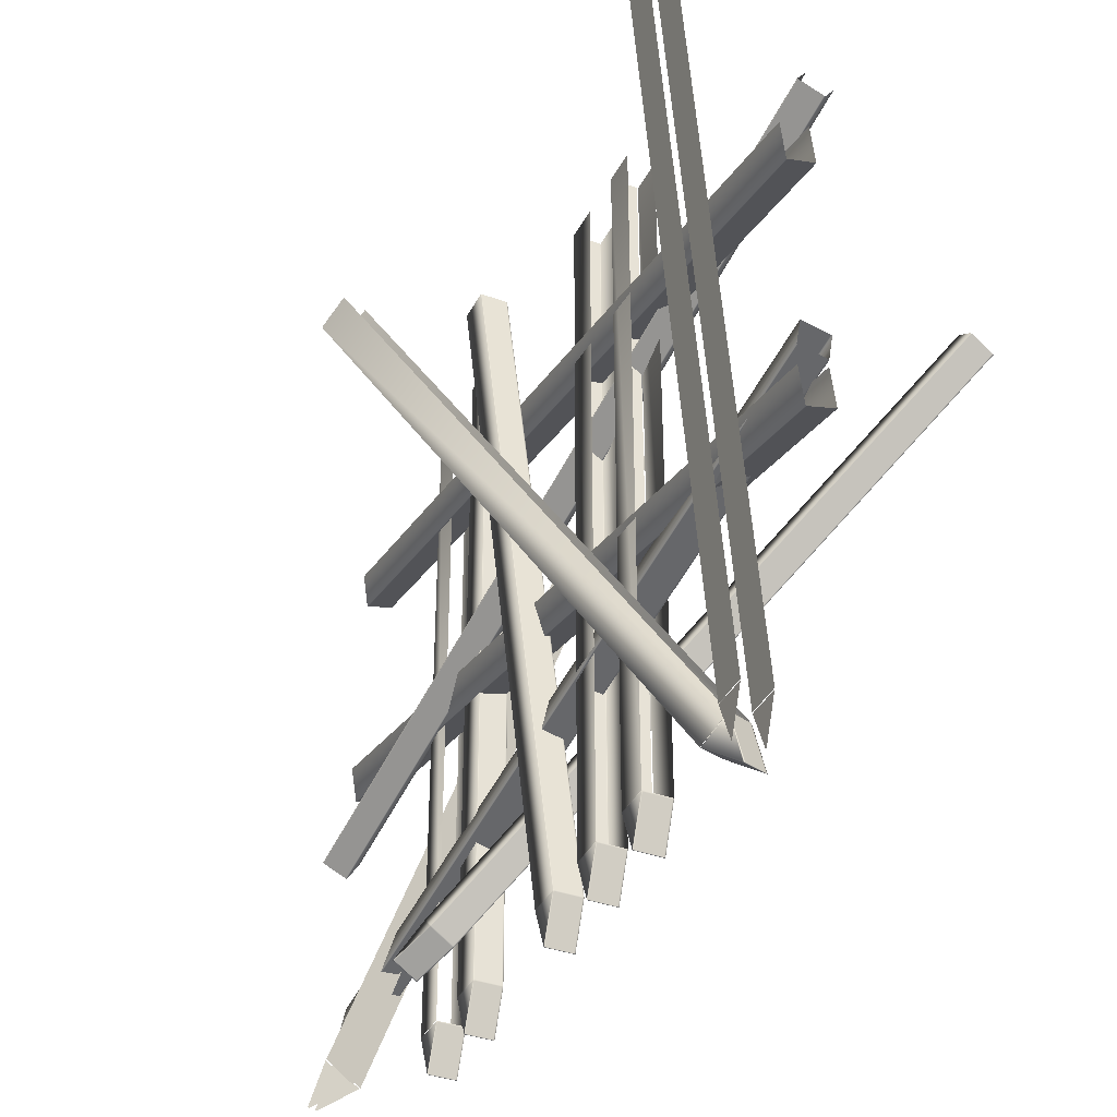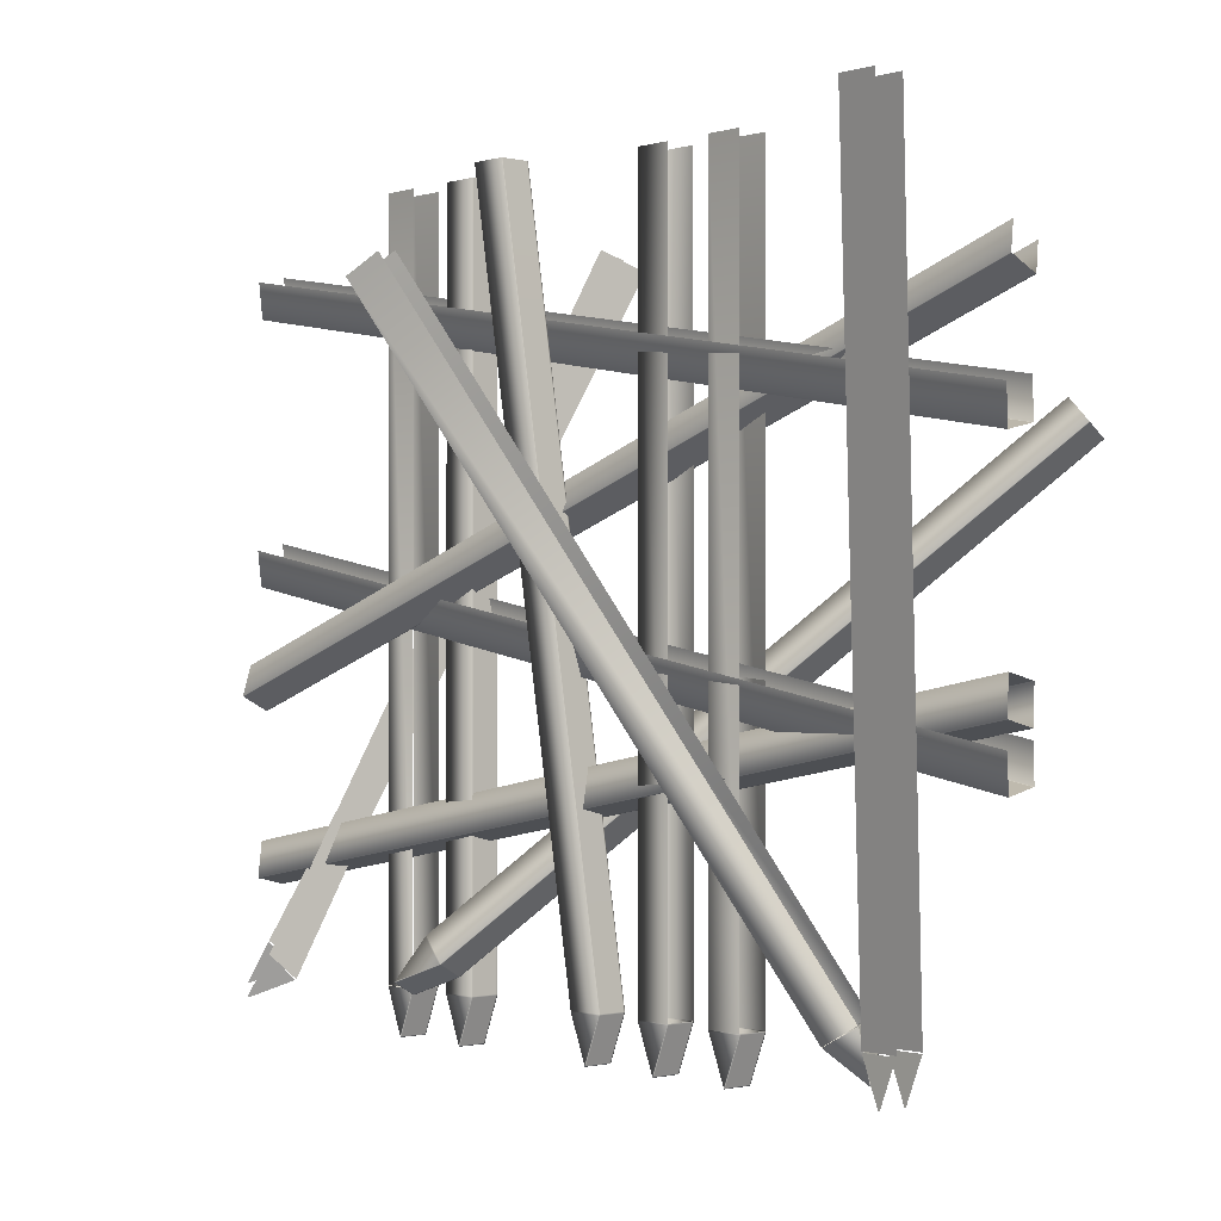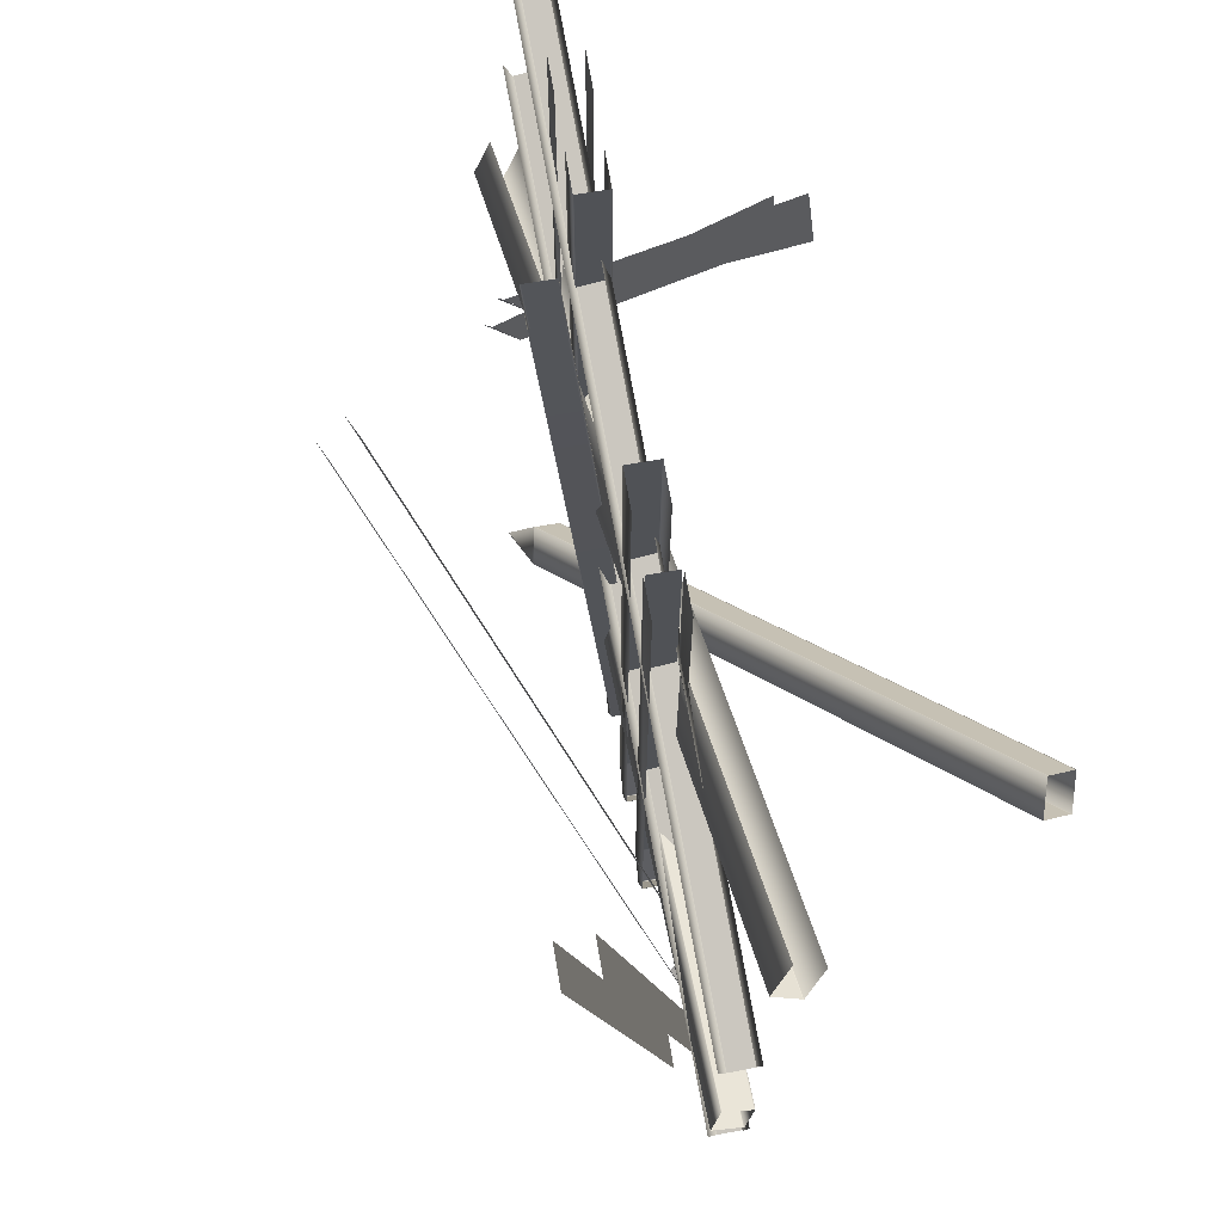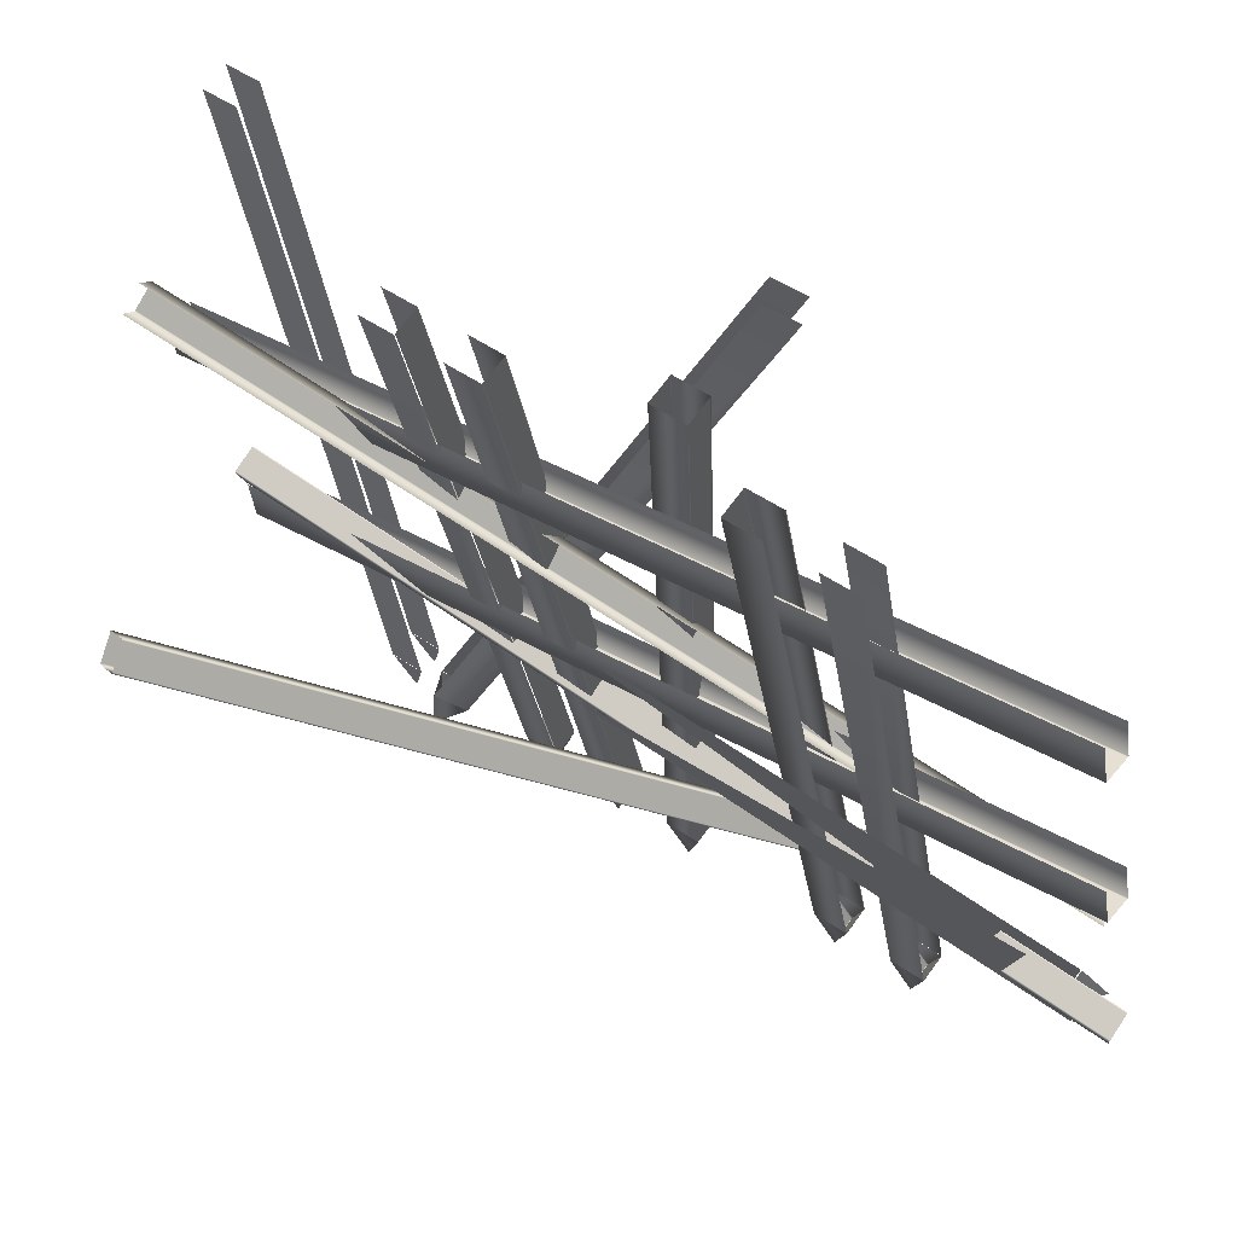
<metadata>
{"format":"obj","ext":"obj","renderer":"f3d","projection":"perspective","resolution":1024,"background":"white","views":[{"elev":-37.7,"azim":28.7,"up":"+Y"},{"elev":-0.7,"azim":11.8,"up":"+Y"},{"elev":70.0,"azim":43.8,"up":"+Y"},{"elev":-28.7,"azim":-171.4,"up":"+Z"}]}
</metadata>
<code>
o gerbang_depan.001
v 5.786 0.05803 41.01
v 5.793 0.05494 41.01
v 5.845 -0.005684 41.16
v 5.838 -0.002591 41.16
v 5.977 0.2389 41.21
v 6.102 0.09366 41.11
v 6.05 0.1543 40.96
v 5.926 0.2995 41.06
v 7.91 4.043 40.95
v 8.064 3.964 41.08
v 7.973 4.011 41.22
v 7.819 4.09 41.09
v 5.921 0.2938 41.06
v 6.044 0.1507 40.96
v 6.095 0.09007 41.11
v 5.973 0.2332 41.21
v 6.812 0.1039 41.25
v 6.985 0.1039 41.38
v 6.709 0.1039 41.39
v 6.882 0.1039 41.52
v 6.899 -0.1644 41.32
v 6.796 -0.1644 41.45
v 6.713 0.1039 41.39
v 6.886 0.1039 41.51
v 6.8 -0.1644 41.45
v 6.808 0.1039 41.26
v 6.981 0.1039 41.39
v 6.895 -0.1644 41.32
v 6.797 -0.1606 41.46
v 6.801 -0.1606 41.45
v 6.896 -0.1606 41.32
v 6.9 -0.1606 41.32
v 6.797 -0.1561 41.45
v 6.892 -0.1561 41.32
v 6.896 -0.1561 41.31
v 6.903 -0.1524 41.32
v 6.899 -0.1524 41.32
v 6.804 -0.1524 41.45
v 6.8 -0.1524 41.46
v 6.793 -0.1561 41.45
v 6.709 0.1072 41.39
v 6.882 0.1072 41.52
v 6.886 0.1072 41.51
v 6.981 0.1072 41.39
v 6.985 0.1072 41.38
v 6.812 0.1072 41.25
v 6.808 0.1072 41.26
v 6.713 0.1072 41.39
v 6.812 4.389 41.25
v 6.985 4.389 41.38
v 6.882 4.389 41.52
v 6.709 4.389 41.39
v 6.714 0.1 41.39
v 6.809 0.1 41.26
v 6.814 0.1 41.25
v 6.984 0.1001 41.38
v 6.98 0.1001 41.39
v 6.885 0.1001 41.51
v 6.881 0.1001 41.52
v 6.711 0.1 41.39
v 7.215 0.1039 41.55
v 7.388 0.1039 41.68
v 7.112 0.1039 41.69
v 7.285 0.1039 41.82
v 7.302 -0.1644 41.62
v 7.199 -0.1644 41.75
v 7.116 0.1039 41.68
v 7.289 0.1039 41.81
v 7.203 -0.1644 41.75
v 7.211 0.1039 41.56
v 7.384 0.1039 41.69
v 7.298 -0.1644 41.62
v 7.2 -0.1606 41.75
v 7.204 -0.1606 41.75
v 7.299 -0.1606 41.62
v 7.303 -0.1606 41.62
v 7.2 -0.1561 41.75
v 7.295 -0.1561 41.62
v 7.299 -0.1561 41.61
v 7.306 -0.1524 41.62
v 7.301 -0.1524 41.62
v 7.206 -0.1524 41.75
v 7.203 -0.1524 41.76
v 7.196 -0.1561 41.75
v 7.112 0.1072 41.69
v 7.285 0.1072 41.82
v 7.289 0.1072 41.81
v 7.384 0.1072 41.69
v 7.388 0.1072 41.68
v 7.215 0.1072 41.55
v 7.211 0.1072 41.56
v 7.116 0.1072 41.68
v 7.116 4.389 41.68
v 7.215 4.389 41.55
v 7.388 4.389 41.68
v 7.384 4.389 41.69
v 7.289 4.389 41.81
v 7.285 4.389 41.82
v 7.112 4.389 41.69
v 7.117 0.1 41.69
v 7.212 0.1 41.56
v 7.217 0.1 41.55
v 7.387 0.1001 41.68
v 7.383 0.1001 41.68
v 7.288 0.1001 41.81
v 7.284 0.1001 41.82
v 7.114 0.1 41.69
v 7.149 0.3573 41.85
v 7.259 0.2242 41.98
v 7.083 0.4365 41.99
v 7.193 0.3034 42.12
v 6.997 0.1194 41.91
v 6.932 0.1986 42.05
v 7.085 0.4336 41.98
v 7.196 0.3006 42.11
v 6.934 0.1957 42.05
v 7.146 0.3606 41.86
v 7.256 0.2275 41.98
v 6.995 0.1226 41.92
v 6.935 0.2001 42.05
v 6.938 0.1972 42.05
v 6.998 0.1241 41.92
v 7.001 0.1209 41.92
v 6.939 0.2031 42.05
v 6.999 0.13 41.92
v 7.002 0.1267 41.91
v 7.009 0.1241 41.92
v 7.006 0.1273 41.92
v 6.946 0.2004 42.05
v 6.943 0.2033 42.06
v 6.936 0.206 42.05
v 7.085 0.4386 41.99
v 7.196 0.3055 42.12
v 7.198 0.3027 42.11
v 7.259 0.2296 41.98
v 7.262 0.2263 41.98
v 7.151 0.3594 41.85
v 7.148 0.3627 41.86
v 7.088 0.4358 41.98
v 10.38 3.171 41.98
v 10.44 3.098 41.86
v 10.45 3.094 41.85
v 10.56 2.961 41.98
v 10.55 2.965 41.98
v 10.49 3.038 42.11
v 10.49 3.041 42.12
v 10.38 3.174 41.99
v 7.083 0.4302 41.98
v 7.144 0.3571 41.86
v 7.146 0.3539 41.85
v 7.255 0.2227 41.98
v 7.253 0.226 41.98
v 7.192 0.2991 42.11
v 7.19 0.3019 42.12
v 7.081 0.4331 41.99
v 8.021 0.1039 42.15
v 8.194 0.1039 42.28
v 7.918 0.1039 42.29
v 8.091 0.1039 42.42
v 8.108 -0.1644 42.21
v 8.005 -0.1644 42.35
v 7.922 0.1039 42.28
v 8.095 0.1039 42.41
v 8.008 -0.1644 42.35
v 8.017 0.1039 42.16
v 8.19 0.1039 42.28
v 8.103 -0.1644 42.22
v 8.006 -0.1606 42.35
v 8.01 -0.1606 42.35
v 8.105 -0.1606 42.22
v 8.109 -0.1606 42.21
v 8.006 -0.1561 42.35
v 8.101 -0.1561 42.22
v 8.105 -0.1561 42.21
v 8.111 -0.1524 42.22
v 8.107 -0.1524 42.22
v 8.012 -0.1524 42.35
v 8.008 -0.1524 42.36
v 8.002 -0.1561 42.35
v 7.918 0.1072 42.29
v 8.091 0.1072 42.42
v 8.095 0.1072 42.41
v 8.19 0.1072 42.28
v 8.194 0.1072 42.28
v 8.021 0.1072 42.15
v 8.017 0.1072 42.16
v 7.922 0.1072 42.28
v 7.422 4.389 42.28
v 7.517 4.389 42.16
v 7.521 4.389 42.15
v 7.694 4.389 42.28
v 7.69 4.389 42.28
v 7.595 4.389 42.41
v 7.591 4.389 42.42
v 7.418 4.389 42.29
v 7.923 0.1 42.28
v 8.018 0.1 42.16
v 8.022 0.1 42.15
v 8.193 0.1001 42.28
v 8.189 0.1001 42.28
v 8.094 0.1001 42.41
v 8.09 0.1001 42.42
v 7.919 0.1 42.29
v 8.424 0.1039 42.45
v 8.597 0.1039 42.58
v 8.321 0.1039 42.59
v 8.494 0.1039 42.72
v 8.51 -0.1644 42.51
v 8.407 -0.1644 42.65
v 8.325 0.1039 42.58
v 8.498 0.1039 42.71
v 8.411 -0.1644 42.65
v 8.42 0.1039 42.45
v 8.593 0.1039 42.58
v 8.506 -0.1644 42.52
v 8.409 -0.1606 42.65
v 8.412 -0.1606 42.65
v 8.507 -0.1606 42.52
v 8.512 -0.1606 42.51
v 8.408 -0.1561 42.64
v 8.503 -0.1561 42.52
v 8.508 -0.1561 42.51
v 8.514 -0.1524 42.52
v 8.51 -0.1524 42.52
v 8.415 -0.1524 42.65
v 8.411 -0.1524 42.65
v 8.405 -0.1561 42.65
v 8.321 0.1072 42.59
v 8.494 0.1072 42.72
v 8.498 0.1072 42.71
v 8.593 0.1072 42.58
v 8.597 0.1072 42.58
v 8.424 0.1072 42.45
v 8.42 0.1072 42.45
v 8.325 0.1072 42.58
v 8.325 4.389 42.58
v 8.42 4.389 42.45
v 8.424 4.389 42.45
v 8.597 4.389 42.58
v 8.494 4.389 42.72
v 8.321 4.389 42.59
v 8.326 0.1 42.58
v 8.421 0.1 42.46
v 8.425 0.1 42.45
v 8.596 0.1001 42.58
v 8.591 0.1001 42.58
v 8.496 0.1001 42.71
v 8.493 0.1001 42.71
v 8.322 0.1 42.59
v 8.827 0.1039 42.75
v 9 0.1039 42.88
v 8.724 0.1039 42.89
v 8.897 0.1039 43.01
v 8.913 -0.1644 42.81
v 8.81 -0.1644 42.95
v 8.728 0.1039 42.88
v 8.901 0.1039 43.01
v 8.814 -0.1644 42.95
v 8.823 0.1039 42.75
v 8.996 0.1039 42.88
v 8.909 -0.1644 42.82
v 8.812 -0.1606 42.95
v 8.815 -0.1606 42.95
v 8.91 -0.1606 42.82
v 8.915 -0.1606 42.81
v 8.811 -0.1561 42.94
v 8.906 -0.1561 42.82
v 8.911 -0.1561 42.81
v 8.917 -0.1524 42.81
v 8.913 -0.1524 42.82
v 8.818 -0.1524 42.95
v 8.814 -0.1524 42.95
v 8.808 -0.1561 42.95
v 8.724 0.1072 42.89
v 8.897 0.1072 43.01
v 8.901 0.1072 43.01
v 8.996 0.1072 42.88
v 9 0.1072 42.88
v 8.827 0.1072 42.75
v 8.823 0.1072 42.75
v 8.728 0.1072 42.88
v 8.728 4.389 42.88
v 8.823 4.389 42.75
v 8.827 4.389 42.75
v 9 4.389 42.88
v 8.897 4.389 43.01
v 8.724 4.389 42.89
v 8.729 0.1 42.88
v 8.824 0.1 42.75
v 8.828 0.1 42.75
v 8.999 0.1001 42.88
v 8.994 0.1001 42.88
v 8.899 0.1001 43.01
v 8.896 0.1001 43.01
v 8.725 0.1 42.89
v 9.351 0.1049 43.07
v 9.528 0.2164 43.12
v 9.315 0.08208 43.24
v 9.492 0.1936 43.29
v 9.583 -0.0662 43.1
v 9.547 -0.08901 43.26
v 9.317 0.08291 43.23
v 9.493 0.1944 43.28
v 9.548 -0.08819 43.26
v 9.35 0.1039 43.08
v 9.526 0.2154 43.13
v 9.581 -0.06715 43.1
v 9.546 -0.08499 43.26
v 9.547 -0.08416 43.26
v 9.581 -0.06313 43.1
v 9.582 -0.06218 43.1
v 9.541 -0.08289 43.26
v 9.574 -0.06185 43.1
v 9.576 -0.06091 43.1
v 9.581 -0.05356 43.1
v 9.579 -0.0545 43.11
v 9.546 -0.07554 43.26
v 9.544 -0.07636 43.27
v 9.54 -0.08371 43.26
v 9.314 0.08488 43.24
v 9.49 0.1964 43.29
v 9.491 0.1972 43.28
v 9.525 0.2182 43.13
v 9.526 0.2192 43.12
v 9.35 0.1077 43.07
v 9.348 0.1067 43.08
v 9.315 0.0857 43.23
v 7.063 3.728 43.07
v 7.24 3.839 43.12
v 7.204 3.817 43.29
v 7.027 3.705 43.24
v 9.32 0.08045 43.23
v 9.353 0.1015 43.08
v 9.355 0.1024 43.07
v 9.529 0.2124 43.12
v 9.527 0.2114 43.13
v 9.494 0.1904 43.28
v 9.493 0.1896 43.29
v 9.319 0.07962 43.24
v 9.716 -0.1561 43.41
v 9.723 -0.1524 43.41
v 9.62 -0.1524 43.55
v 9.613 -0.1561 43.55
v 9.53 0.1072 43.48
v 9.703 0.1072 43.61
v 9.806 0.1072 43.47
v 9.633 0.1072 43.35
v 9.633 4.389 44.12
v 9.806 4.389 44.24
v 9.703 4.389 44.38
v 9.53 4.389 44.25
v 9.634 0.1 43.35
v 9.804 0.1001 43.47
v 9.701 0.1001 43.61
v 9.531 0.1 43.49
v 10.22 1.62 43.95
v 10.22 1.825 43.89
v 10.23 1.824 43.88
v 10.32 1.785 43.76
v 10.33 1.783 43.75
v 10.33 1.578 43.82
v 10.32 1.58 43.83
v 10.23 1.618 43.95
v 5.778 0.6237 40.8
v 5.873 0.5852 40.68
v 5.878 0.5834 40.67
v 5.878 0.7889 40.6
v 5.873 0.7906 40.61
v 5.778 0.8291 40.73
v 5.775 0.8306 40.74
v 5.775 0.6252 40.8
v 10.22 1.279 43.9
v 10.22 1.484 43.96
v 10.33 1.526 43.83
v 10.33 1.32 43.77
v 10.32 1.319 43.77
v 10.23 1.28 43.89
v 5.778 2.273 40.74
v 5.873 2.312 40.62
v 5.878 2.314 40.62
v 5.878 2.519 40.68
v 5.775 2.477 40.81
v 5.775 2.272 40.75
v 10.22 3.676 43.68
v 10.22 3.846 43.55
v 10.33 3.762 43.44
v 10.33 3.591 43.57
v 10.32 3.595 43.58
v 10.23 3.673 43.68
v 5.778 1.654 41.07
v 5.873 1.576 40.96
v 5.878 1.572 40.96
v 5.878 1.743 40.83
v 5.775 1.827 40.94
v 5.775 1.657 41.07
v 10.22 2.877 43.91
v 10.22 3.084 43.97
v 10.33 3.123 43.84
v 10.33 2.916 43.78
v 10.32 2.914 43.78
v 10.23 2.879 43.91
v 5.778 3.794 40.73
v 5.873 3.83 40.61
v 5.878 3.831 40.6
v 5.878 4.038 40.66
v 5.775 4 40.8
v 5.775 3.793 40.74
f 12 5 6 11
f 9 10 7 8
f 13 14 2 1
f 15 16 4 3
f 52 41 42 51
f 49 50 45 46
f 35 36 32 21
f 36 37 31 32
f 39 40 22 29
f 28 34 35 21
f 30 38 39 29
f 40 33 25 22
f 31 37 38 30
f 25 33 34 28
f 25 30 29 22
f 28 31 30 25
f 32 31 28 21
f 33 53 54 34
f 35 34 54 55
f 55 56 36 35
f 56 57 37 36
f 38 37 57 58
f 39 38 58 59
f 59 60 40 39
f 60 53 33 40
f 24 43 42 20
f 27 44 43 24
f 18 45 44 27
f 46 45 18 17
f 47 46 17 26
f 48 47 26 23
f 41 48 23 19
f 53 23 26 54
f 55 54 26 17
f 17 18 56 55
f 18 27 57 56
f 58 57 27 24
f 59 58 24 20
f 20 19 60 59
f 19 23 53 60
f 99 85 86 98
f 94 95 89 90
f 89 95 96 88
f 79 80 76 65
f 80 81 75 76
f 83 84 66 73
f 72 78 79 65
f 99 93 92 85
f 87 97 98 86
f 74 82 83 73
f 84 77 69 66
f 88 96 97 87
f 75 81 82 74
f 69 77 78 72
f 69 74 73 66
f 72 75 74 69
f 76 75 72 65
f 77 100 101 78
f 79 78 101 102
f 102 103 80 79
f 103 104 81 80
f 82 81 104 105
f 83 82 105 106
f 106 107 84 83
f 107 100 77 84
f 85 63 64 86
f 68 87 86 64
f 71 88 87 68
f 62 89 88 71
f 90 89 62 61
f 91 90 61 70
f 92 91 70 67
f 85 92 67 63
f 100 67 70 101
f 102 101 70 61
f 61 62 103 102
f 62 71 104 103
f 105 104 71 68
f 106 105 68 64
f 64 63 107 106
f 63 67 100 107
f 147 132 133 146
f 142 143 136 137
f 142 137 138 141
f 136 143 144 135
f 126 127 123 112
f 127 128 122 123
f 130 131 113 120
f 119 125 126 112
f 147 140 139 132
f 134 145 146 133
f 121 129 130 120
f 131 124 116 113
f 141 138 139 140
f 135 144 145 134
f 122 128 129 121
f 116 124 125 119
f 116 121 120 113
f 119 122 121 116
f 123 122 119 112
f 124 148 149 125
f 126 125 149 150
f 150 151 127 126
f 151 152 128 127
f 129 128 152 153
f 130 129 153 154
f 154 155 131 130
f 155 148 124 131
f 132 110 111 133
f 115 134 133 111
f 118 135 134 115
f 109 136 135 118
f 137 136 109 108
f 138 137 108 117
f 139 138 117 114
f 132 139 114 110
f 148 114 117 149
f 150 149 117 108
f 108 109 151 150
f 109 118 152 151
f 153 152 118 115
f 154 153 115 111
f 111 110 155 154
f 110 114 148 155
f 195 180 181 194
f 190 191 184 185
f 190 185 186 189
f 184 191 192 183
f 174 175 171 160
f 175 176 170 171
f 178 179 161 168
f 167 173 174 160
f 195 188 187 180
f 182 193 194 181
f 169 177 178 168
f 179 172 164 161
f 189 186 187 188
f 183 192 193 182
f 170 176 177 169
f 164 172 173 167
f 164 169 168 161
f 167 170 169 164
f 171 170 167 160
f 172 196 197 173
f 174 173 197 198
f 198 199 175 174
f 199 200 176 175
f 177 176 200 201
f 178 177 201 202
f 202 203 179 178
f 203 196 172 179
f 180 158 159 181
f 163 182 181 159
f 166 183 182 163
f 157 184 183 166
f 185 184 157 156
f 186 185 156 165
f 187 186 165 162
f 180 187 162 158
f 196 162 165 197
f 198 197 165 156
f 156 157 199 198
f 157 166 200 199
f 201 200 166 163
f 202 201 163 159
f 159 158 203 202
f 158 162 196 203
f 241 228 229 240
f 238 239 232 233
f 238 233 234 237
f 222 223 219 208
f 223 224 218 219
f 226 227 209 216
f 215 221 222 208
f 241 236 235 228
f 217 225 226 216
f 227 220 212 209
f 237 234 235 236
f 218 224 225 217
f 212 220 221 215
f 212 217 216 209
f 215 218 217 212
f 219 218 215 208
f 220 242 243 221
f 222 221 243 244
f 244 245 223 222
f 245 246 224 223
f 225 224 246 247
f 226 225 247 248
f 248 249 227 226
f 249 242 220 227
f 228 206 207 229
f 211 230 229 207
f 214 231 230 211
f 205 232 231 214
f 233 232 205 204
f 234 233 204 213
f 235 234 213 210
f 228 235 210 206
f 242 210 213 243
f 244 243 213 204
f 204 205 245 244
f 205 214 246 245
f 247 246 214 211
f 248 247 211 207
f 207 206 249 248
f 206 210 242 249
f 287 274 275 286
f 284 285 278 279
f 268 269 265 254
f 269 270 264 265
f 272 273 255 262
f 261 267 268 254
f 263 271 272 262
f 273 266 258 255
f 283 280 281 282
f 264 270 271 263
f 258 266 267 261
f 258 263 262 255
f 261 264 263 258
f 265 264 261 254
f 266 288 289 267
f 268 267 289 290
f 290 291 269 268
f 291 292 270 269
f 271 270 292 293
f 272 271 293 294
f 294 295 273 272
f 295 288 266 273
f 274 252 253 275
f 257 276 275 253
f 260 277 276 257
f 251 278 277 260
f 279 278 251 250
f 280 279 250 259
f 281 280 259 256
f 274 281 256 252
f 288 256 259 289
f 290 289 259 250
f 250 251 291 290
f 251 260 292 291
f 293 292 260 257
f 294 293 257 253
f 253 252 295 294
f 252 256 288 295
f 331 320 321 330
f 328 329 324 325
f 314 315 311 300
f 315 316 310 311
f 318 319 301 308
f 307 313 314 300
f 309 317 318 308
f 319 312 304 301
f 310 316 317 309
f 304 312 313 307
f 304 309 308 301
f 307 310 309 304
f 311 310 307 300
f 312 332 333 313
f 314 313 333 334
f 334 335 315 314
f 335 336 316 315
f 317 316 336 337
f 318 317 337 338
f 338 339 319 318
f 339 332 312 319
f 303 322 321 299
f 306 323 322 303
f 297 324 323 306
f 325 324 297 296
f 326 325 296 305
f 327 326 305 302
f 320 327 302 298
f 332 302 305 333
f 334 333 305 296
f 296 297 335 334
f 297 306 336 335
f 337 336 306 303
f 338 337 303 299
f 299 298 339 338
f 298 302 332 339
f 351 344 345 350
f 348 349 346 347
f 352 353 341 340
f 354 355 343 342
f 371 356 357 370
f 366 367 360 361
f 366 361 362 365
f 360 367 368 359
f 371 364 363 356
f 358 369 370 357
f 365 362 363 364
f 359 368 369 358
f 383 372 373 382
f 380 381 374 375
f 380 375 376 379
f 383 378 377 372
f 379 376 377 378
f 395 384 385 394
f 392 393 386 387
f 392 387 388 391
f 395 390 389 384
f 391 388 389 390
f 407 396 397 406
f 404 405 398 399
f 404 399 400 403
f 407 402 401 396
f 403 400 401 402

</code>
